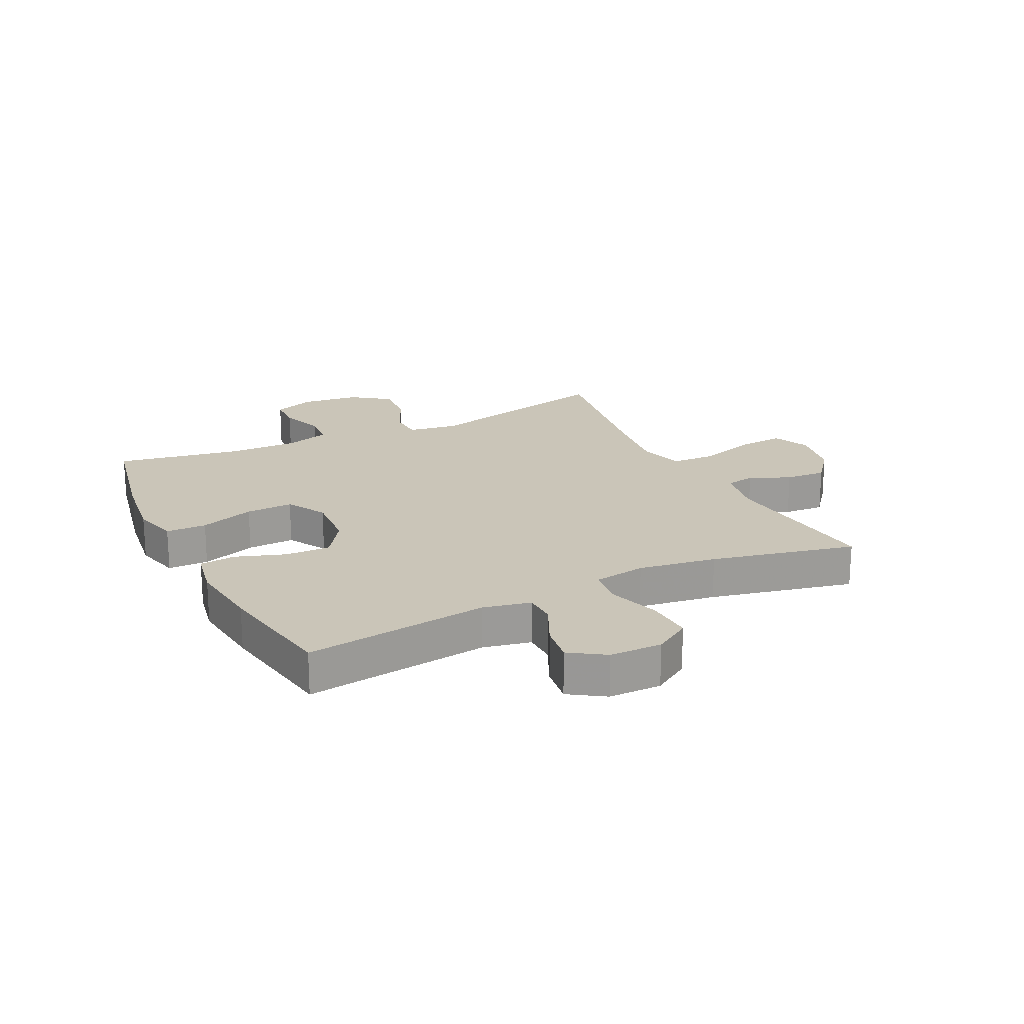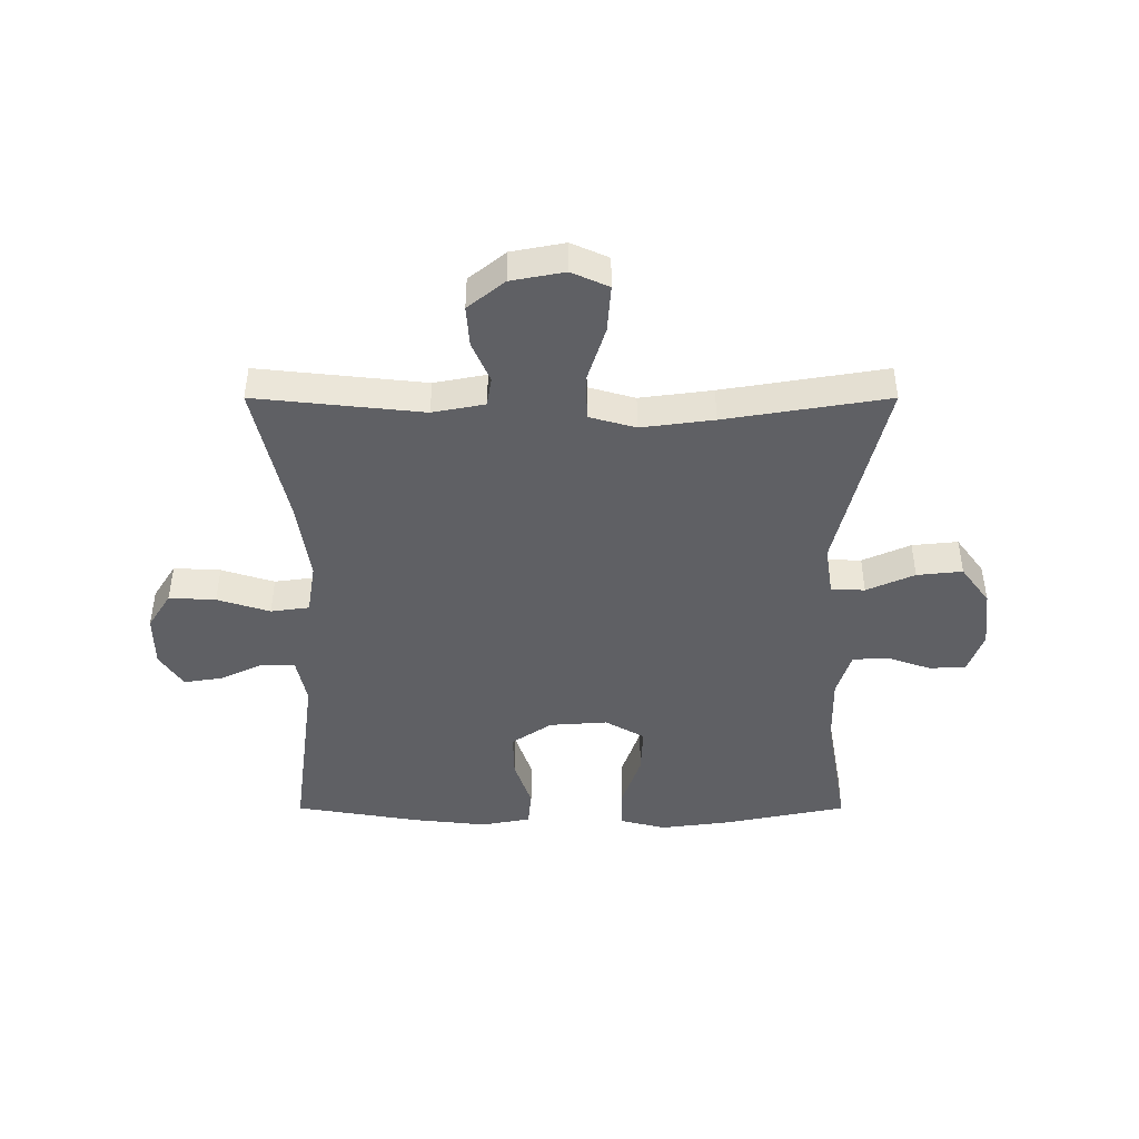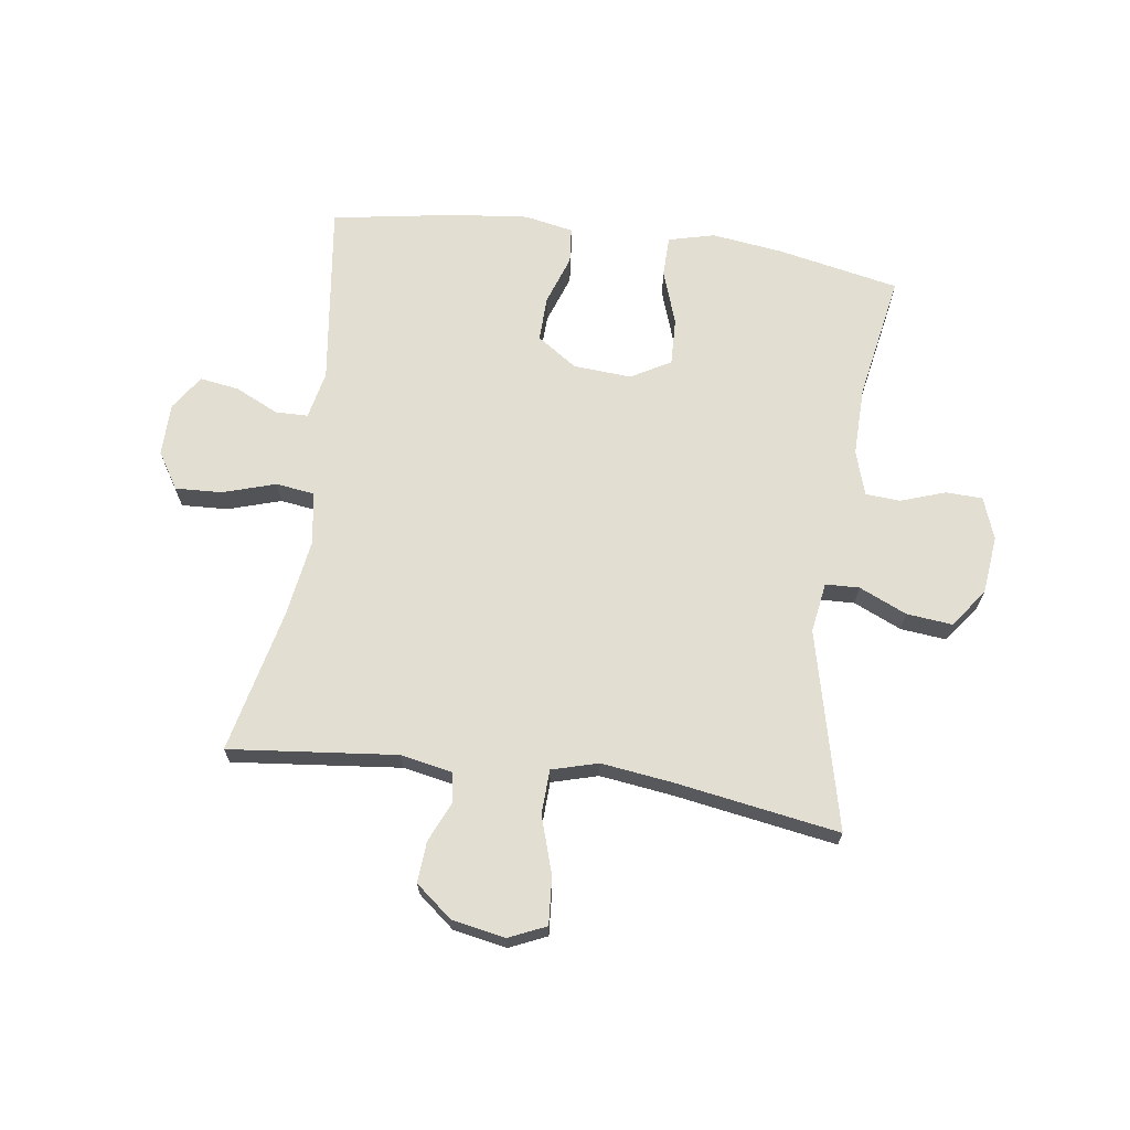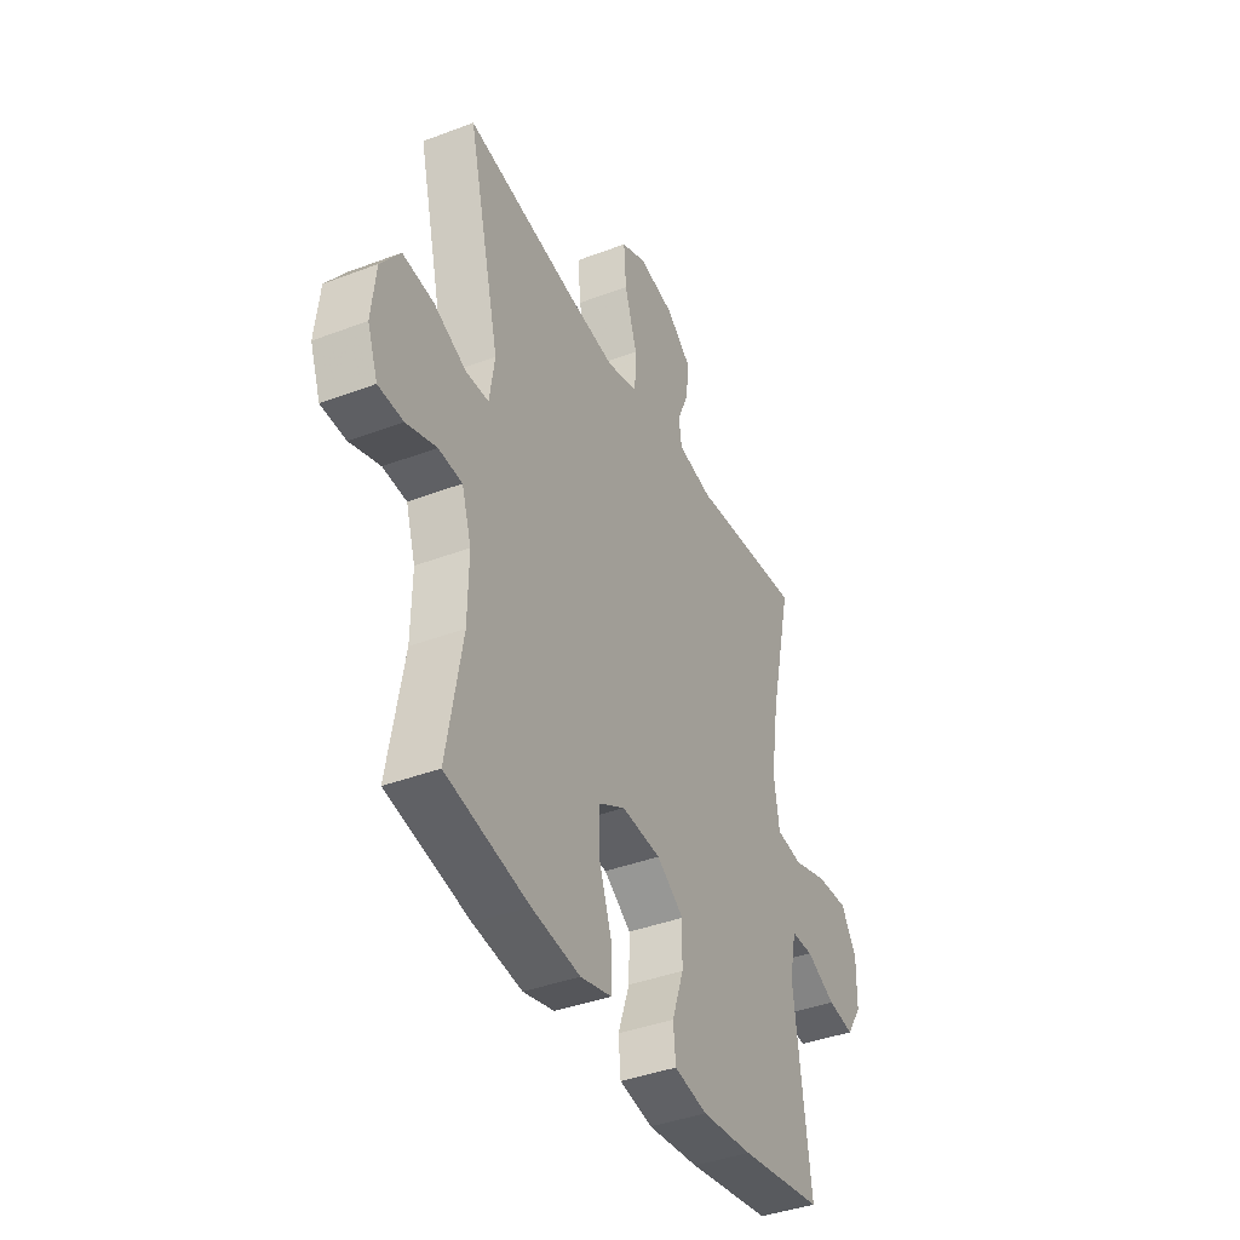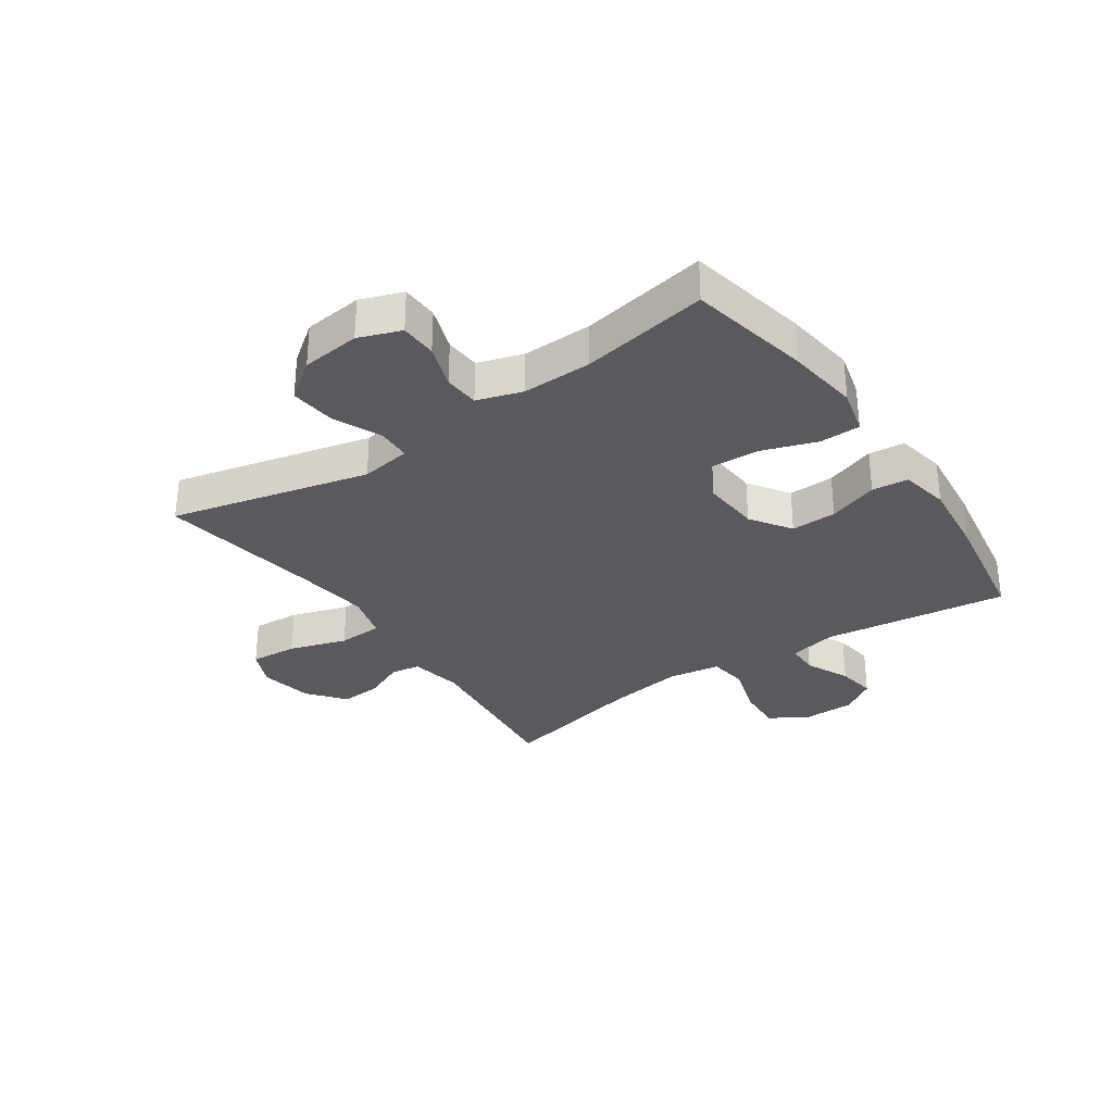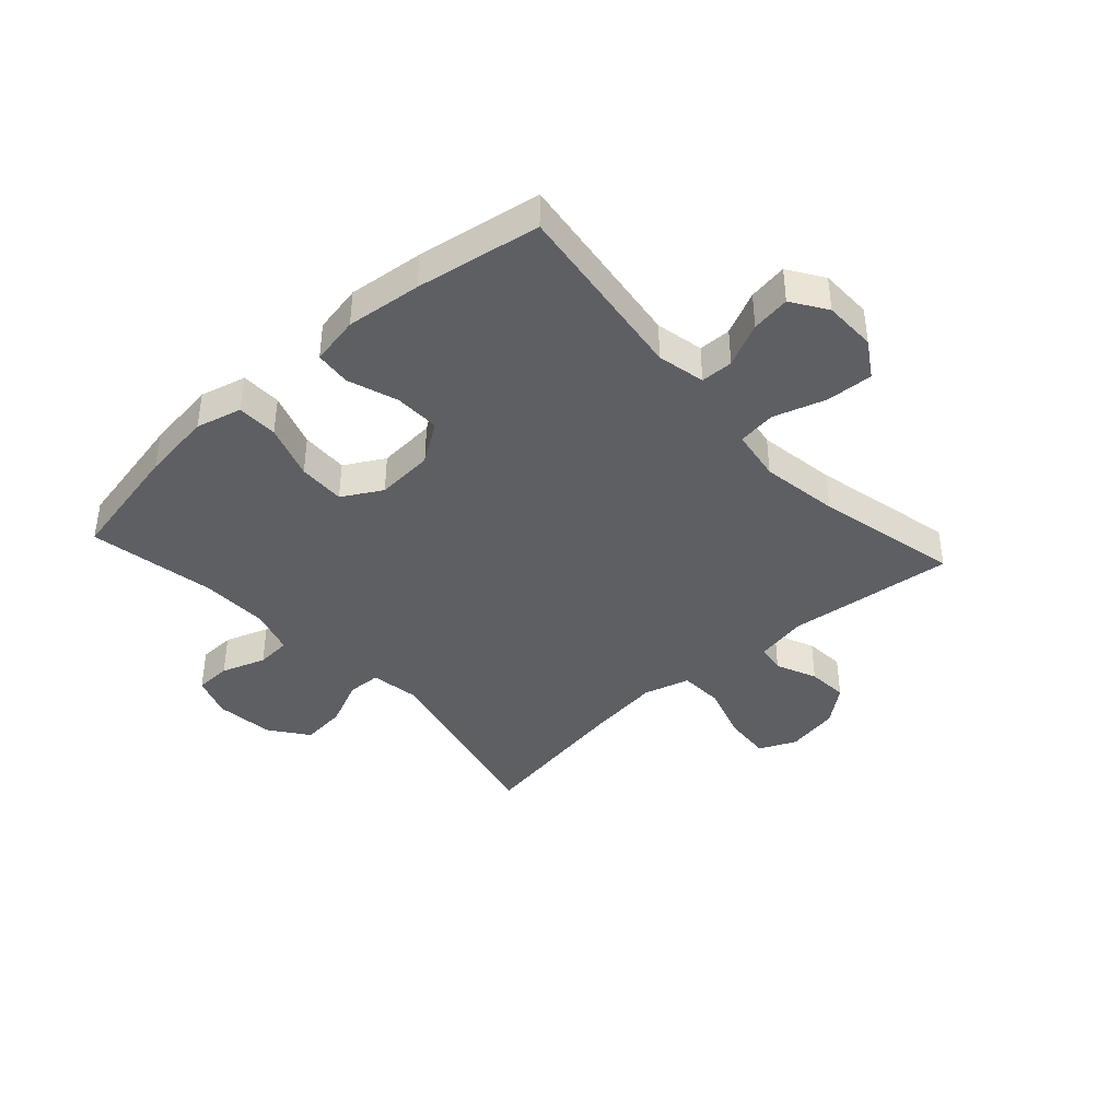
<metadata>
{"format":"obj","ext":"obj","renderer":"f3d","projection":"perspective","resolution":1024,"background":"white","views":[{"elev":20.4,"azim":-116.3,"up":"+Y"},{"elev":-44.7,"azim":-0.0,"up":"+Y"},{"elev":67.6,"azim":8.0,"up":"+Y"},{"elev":-40.0,"azim":115.1,"up":"+Z"},{"elev":-31.5,"azim":124.5,"up":"+Y"},{"elev":-40.3,"azim":-137.8,"up":"+Y"}]}
</metadata>
<code>
v 0.5 0.07 -0.5
v 0.294 0.07 -0.542
v 0.173 0.07 -0.558
v 0.095 0.07 -0.538
v 0.094 0.07 -0.469
v 0.126 0.07 -0.376
v 0.129 0.07 -0.296
v 0.062 0.07 -0.258
v -0.036 0.07 -0.265
v -0.104 0.07 -0.311
v -0.102 0.07 -0.388
v -0.073 0.07 -0.472
v -0.079 0.07 -0.533
v -0.162 0.07 -0.549
v -0.29 0.07 -0.535
v -0.5 0.07 -0.5
v -0.459 0.07 -0.188
v -0.476 0.07 -0.107
v -0.531 0.07 -0.106
v -0.605 0.07 -0.141
v -0.671 0.07 -0.151
v -0.71 0.07 -0.092
v -0.711 0.07 -0.003
v -0.672 0.07 0.059
v -0.593 0.07 0.055
v -0.504 0.07 0.027
v -0.439 0.07 0.036
v -0.425 0.07 0.124
v -0.445 0.07 0.256
v -0.5 0.07 0.5
v -0.217 0.07 0.47
v -0.129 0.07 0.487
v -0.121 0.07 0.536
v -0.151 0.07 0.605
v -0.156 0.07 0.674
v -0.094 0.07 0.724
v -0.004 0.07 0.741
v 0.059 0.07 0.713
v 0.053 0.07 0.633
v 0.022 0.07 0.536
v 0.025 0.07 0.461
v 0.103 0.07 0.439
v 0.225 0.07 0.455
v 0.5 0.07 0.5
v 0.419 0.07 0.165
v 0.432 0.07 0.08
v 0.489 0.07 0.078
v 0.57 0.07 0.114
v 0.647 0.07 0.122
v 0.695 0.07 0.057
v 0.706 0.07 -0.042
v 0.68 0.07 -0.113
v 0.618 0.07 -0.115
v 0.543 0.07 -0.089
v 0.484 0.07 -0.093
v 0.46 0.07 -0.169
v 0.462 0.07 -0.286
v 0.5 0 -0.5
v 0.294 0 -0.542
v 0.173 0 -0.558
v 0.095 0 -0.538
v 0.094 0 -0.469
v 0.126 0 -0.376
v 0.129 0 -0.296
v 0.062 0 -0.258
v -0.036 0 -0.265
v -0.104 0 -0.311
v -0.102 0 -0.388
v -0.073 0 -0.472
v -0.079 0 -0.533
v -0.162 0 -0.549
v -0.29 0 -0.535
v -0.5 0 -0.5
v -0.459 0 -0.188
v -0.476 0 -0.107
v -0.531 0 -0.106
v -0.605 0 -0.141
v -0.671 0 -0.151
v -0.71 0 -0.092
v -0.711 0 -0.003
v -0.672 0 0.059
v -0.593 0 0.055
v -0.504 0 0.027
v -0.439 0 0.036
v -0.425 0 0.124
v -0.445 0 0.256
v -0.5 0 0.5
v -0.217 0 0.47
v -0.129 0 0.487
v -0.121 0 0.536
v -0.151 0 0.605
v -0.156 0 0.674
v -0.094 0 0.724
v -0.004 0 0.741
v 0.059 0 0.713
v 0.053 0 0.633
v 0.022 0 0.536
v 0.025 0 0.461
v 0.103 0 0.439
v 0.225 0 0.455
v 0.5 0 0.5
v 0.419 0 0.165
v 0.432 0 0.08
v 0.489 0 0.078
v 0.57 0 0.114
v 0.647 0 0.122
v 0.695 0 0.057
v 0.706 0 -0.042
v 0.68 0 -0.113
v 0.618 0 -0.115
v 0.543 0 -0.089
v 0.484 0 -0.093
v 0.46 0 -0.169
v 0.462 0 -0.286
f 52 53 54
f 51 52 54
f 50 51 54
f 49 50 54
f 48 49 54
f 47 48 54
f 46 47 54 55
f 43 44 45
f 42 43 45 46
f 46 55 56
f 42 46 56
f 41 42 56
f 38 39 40
f 37 38 40
f 36 37 40
f 35 36 40
f 34 35 40
f 33 34 40
f 32 33 40 41
f 29 30 31
f 41 56 57
f 32 41 57
f 31 32 57
f 29 31 57
f 28 29 57
f 24 25 26
f 23 24 26
f 22 23 26
f 21 22 26
f 20 21 26
f 19 20 26
f 18 19 26 27
f 15 16 17
f 14 15 17
f 13 14 17
f 12 13 17
f 11 12 17
f 17 18 27
f 11 17 27
f 10 11 27
f 4 5 6
f 3 4 6
f 2 3 6
f 1 2 6
f 57 1 6
f 57 6 7
f 28 57 7 8
f 9 10 27 28
f 8 9 28
f 111 110 109
f 111 109 108
f 111 108 107
f 111 107 106
f 111 106 105
f 111 105 104
f 112 111 104 103
f 102 101 100
f 103 102 100 99
f 113 112 103
f 113 103 99
f 113 99 98
f 97 96 95
f 97 95 94
f 97 94 93
f 97 93 92
f 97 92 91
f 97 91 90
f 98 97 90 89
f 88 87 86
f 114 113 98
f 114 98 89
f 114 89 88
f 114 88 86
f 114 86 85
f 83 82 81
f 83 81 80
f 83 80 79
f 83 79 78
f 83 78 77
f 83 77 76
f 84 83 76 75
f 74 73 72
f 74 72 71
f 74 71 70
f 74 70 69
f 74 69 68
f 84 75 74
f 84 74 68
f 84 68 67
f 63 62 61
f 63 61 60
f 63 60 59
f 63 59 58
f 63 58 114
f 64 63 114
f 65 64 114 85
f 85 84 67 66
f 85 66 65
f 1 58 59 2
f 2 59 60 3
f 3 60 61 4
f 4 61 62 5
f 5 62 63 6
f 6 63 64 7
f 7 64 65 8
f 8 65 66 9
f 9 66 67 10
f 10 67 68 11
f 11 68 69 12
f 12 69 70 13
f 13 70 71 14
f 14 71 72 15
f 15 72 73 16
f 16 73 74 17
f 17 74 75 18
f 18 75 76 19
f 19 76 77 20
f 20 77 78 21
f 21 78 79 22
f 22 79 80 23
f 23 80 81 24
f 24 81 82 25
f 25 82 83 26
f 26 83 84 27
f 27 84 85 28
f 28 85 86 29
f 29 86 87 30
f 30 87 88 31
f 31 88 89 32
f 32 89 90 33
f 33 90 91 34
f 34 91 92 35
f 35 92 93 36
f 36 93 94 37
f 37 94 95 38
f 38 95 96 39
f 39 96 97 40
f 40 97 98 41
f 41 98 99 42
f 42 99 100 43
f 43 100 101 44
f 44 101 102 45
f 45 102 103 46
f 46 103 104 47
f 47 104 105 48
f 48 105 106 49
f 49 106 107 50
f 50 107 108 51
f 51 108 109 52
f 52 109 110 53
f 53 110 111 54
f 54 111 112 55
f 55 112 113 56
f 56 113 114 57
f 57 114 58 1

</code>
